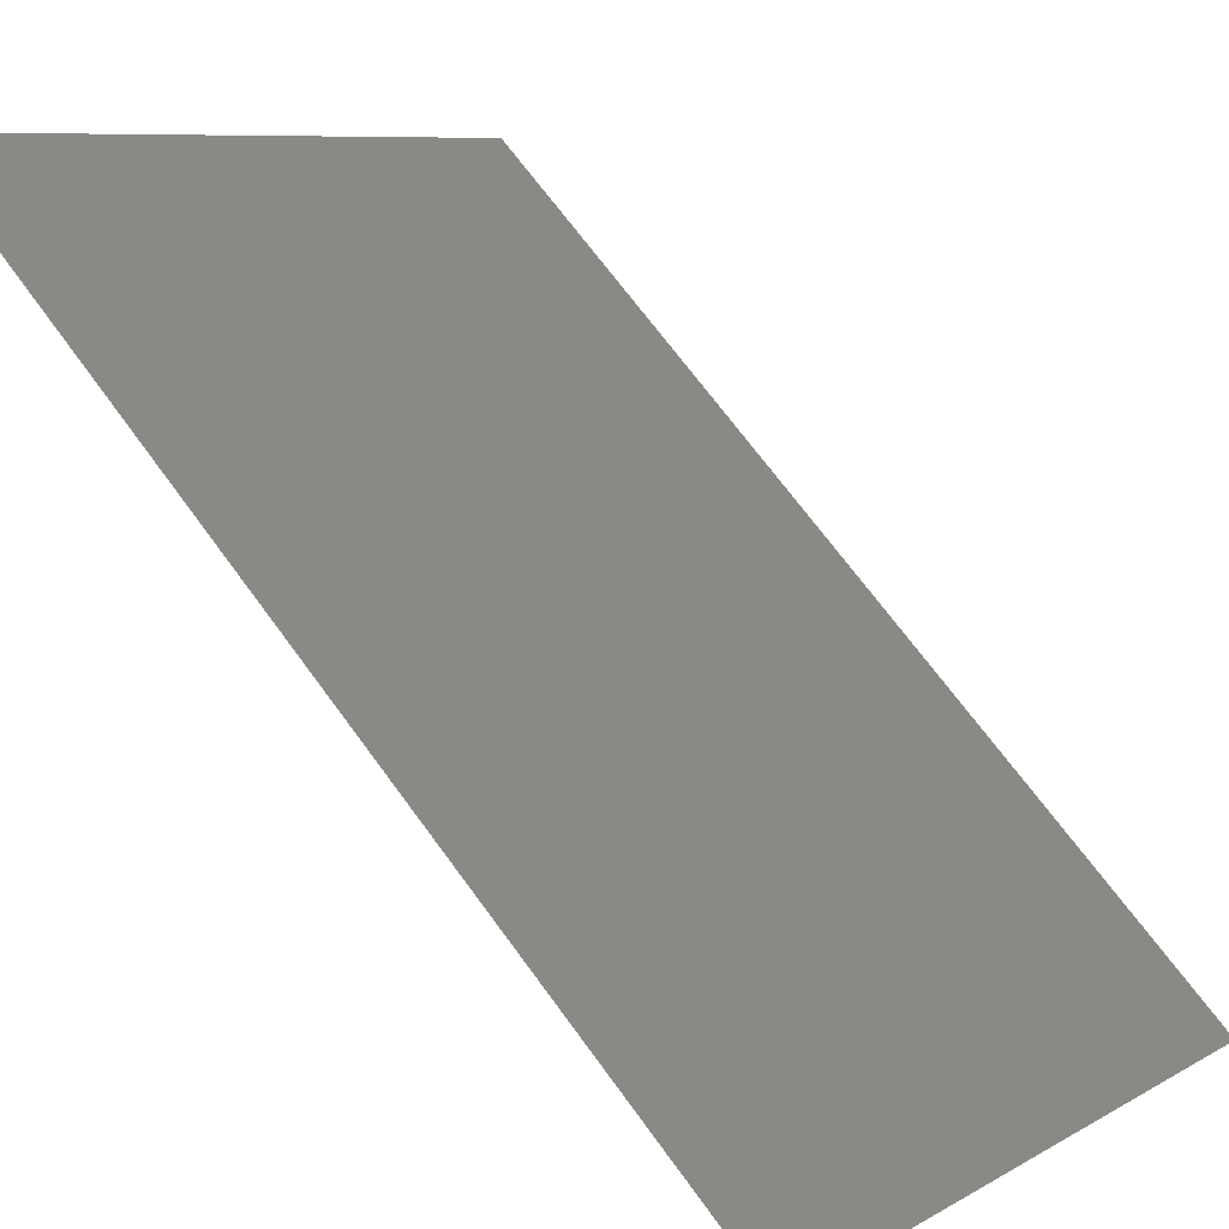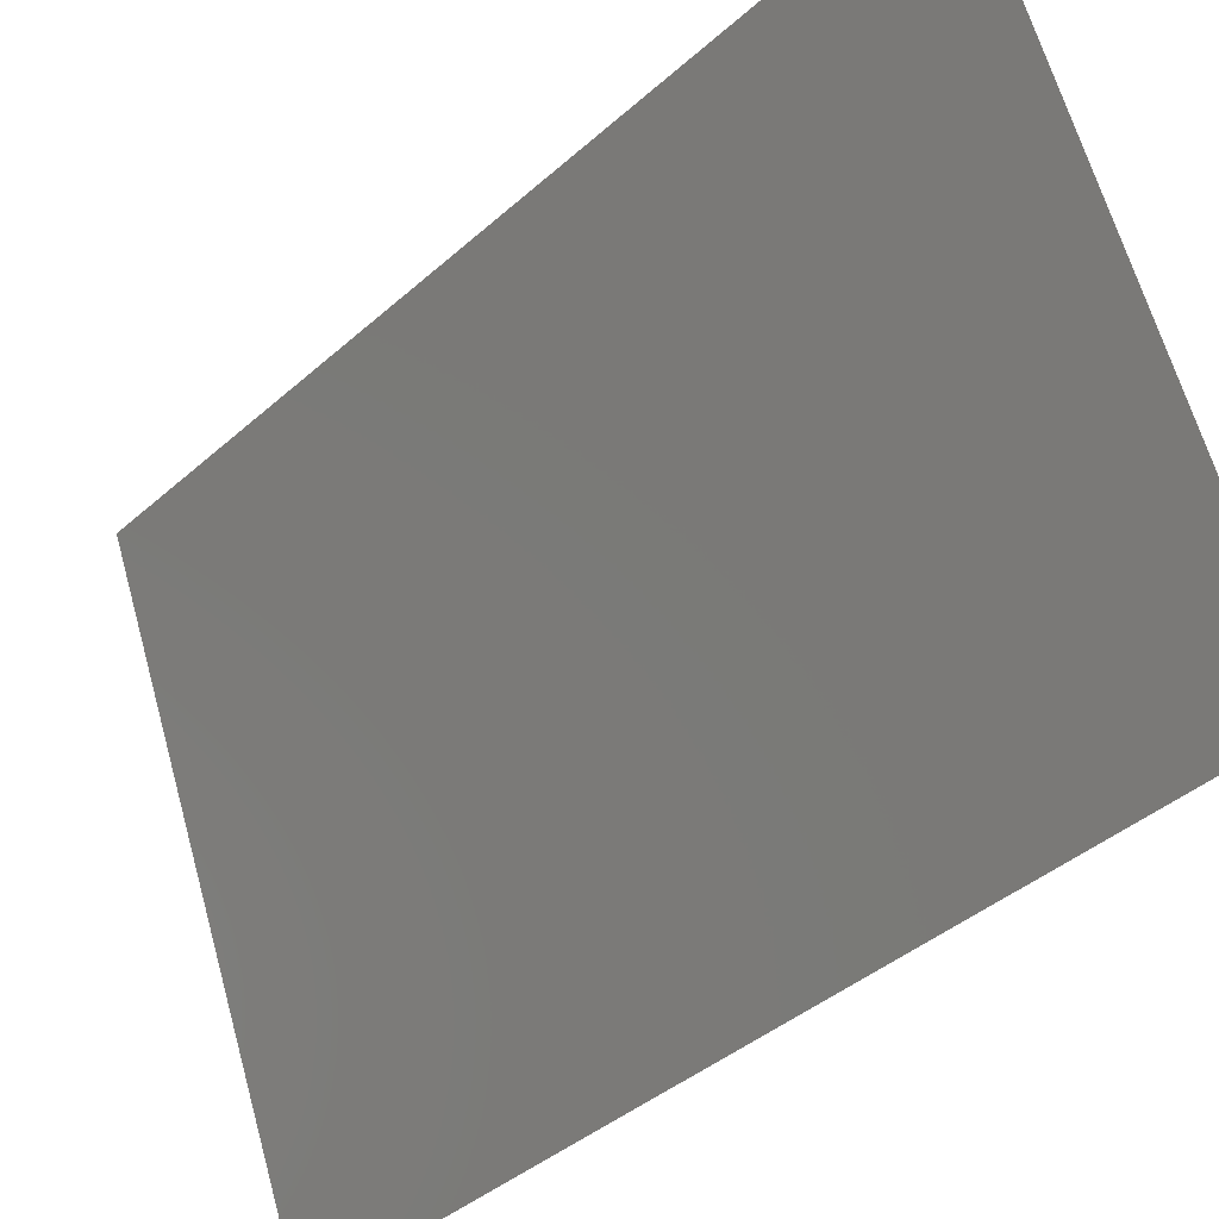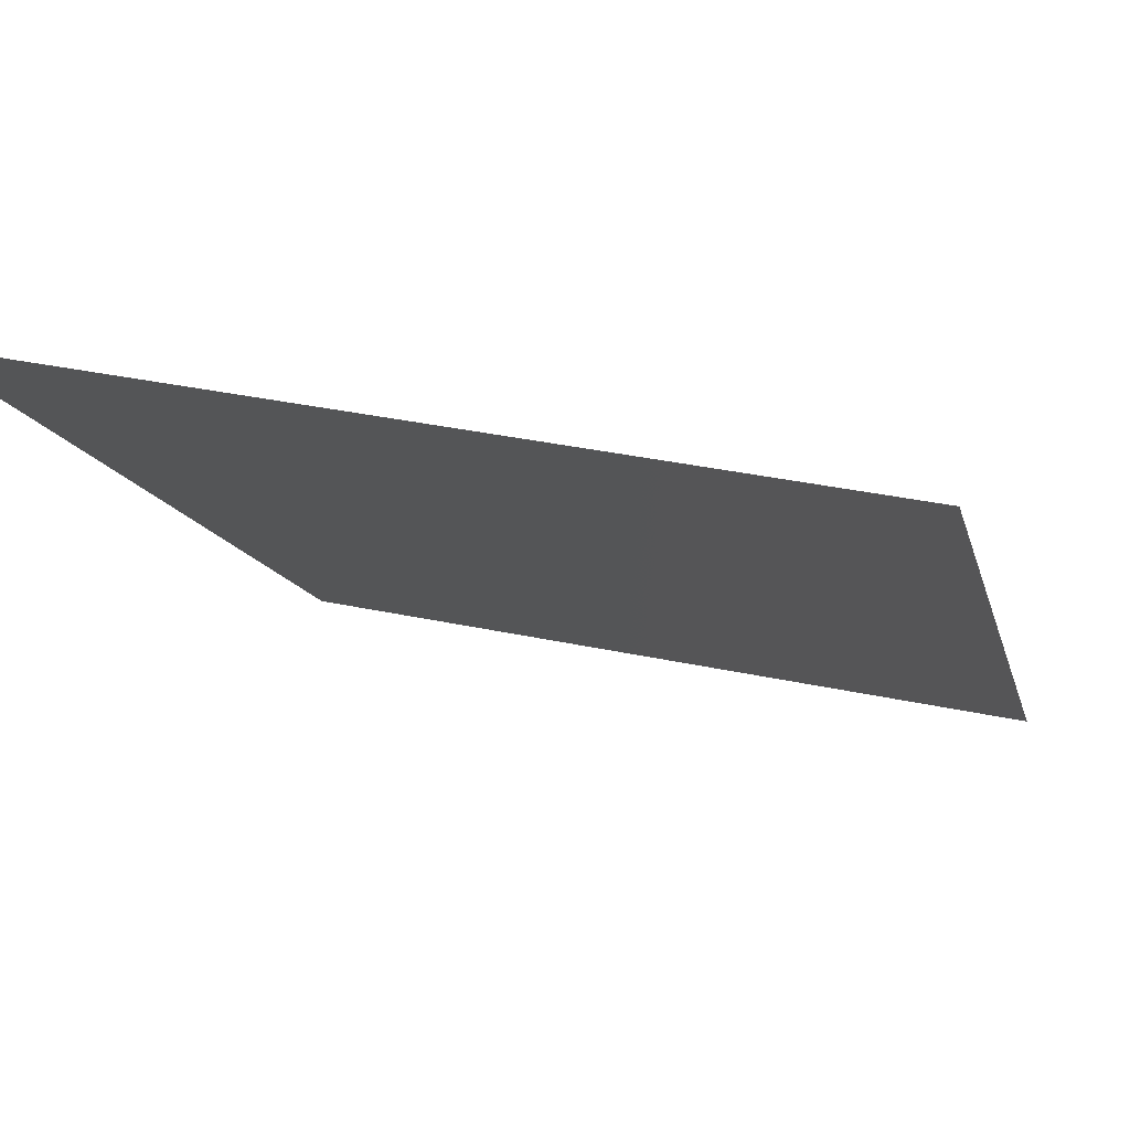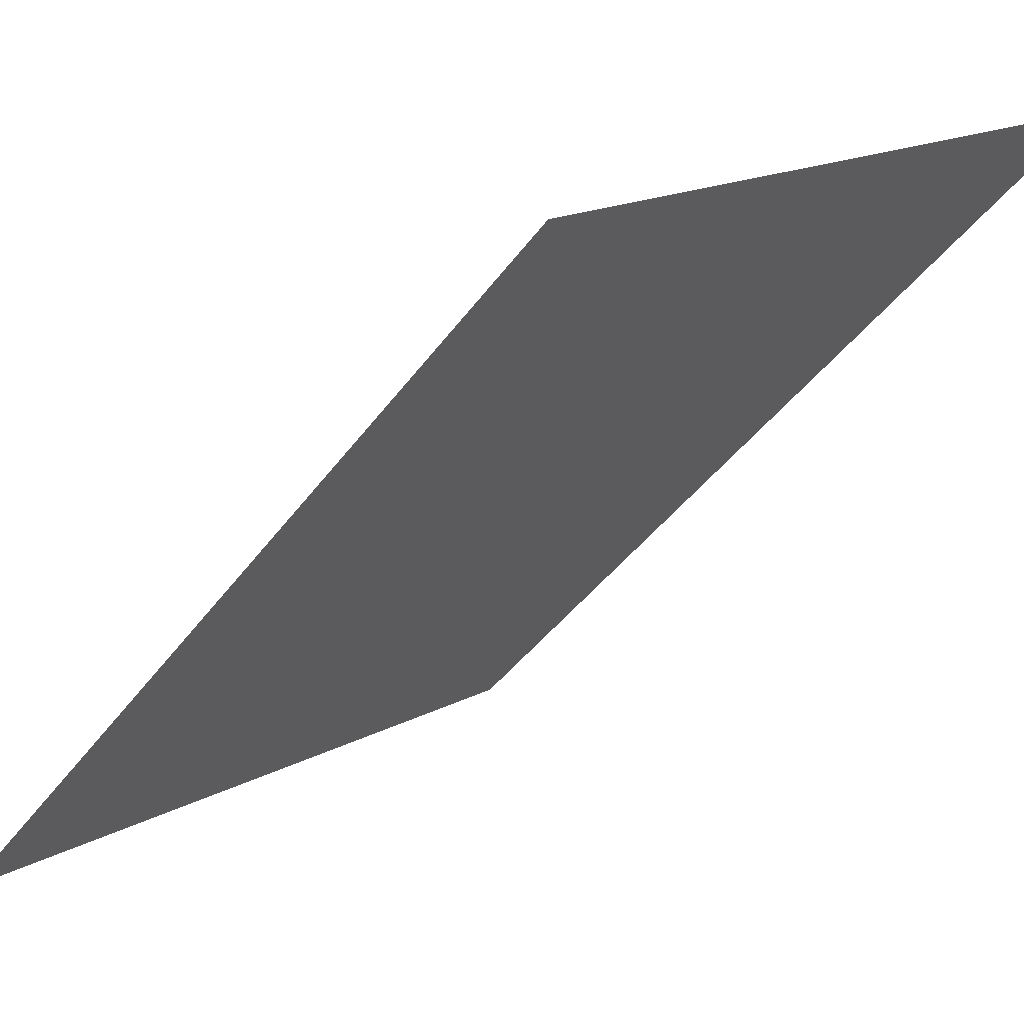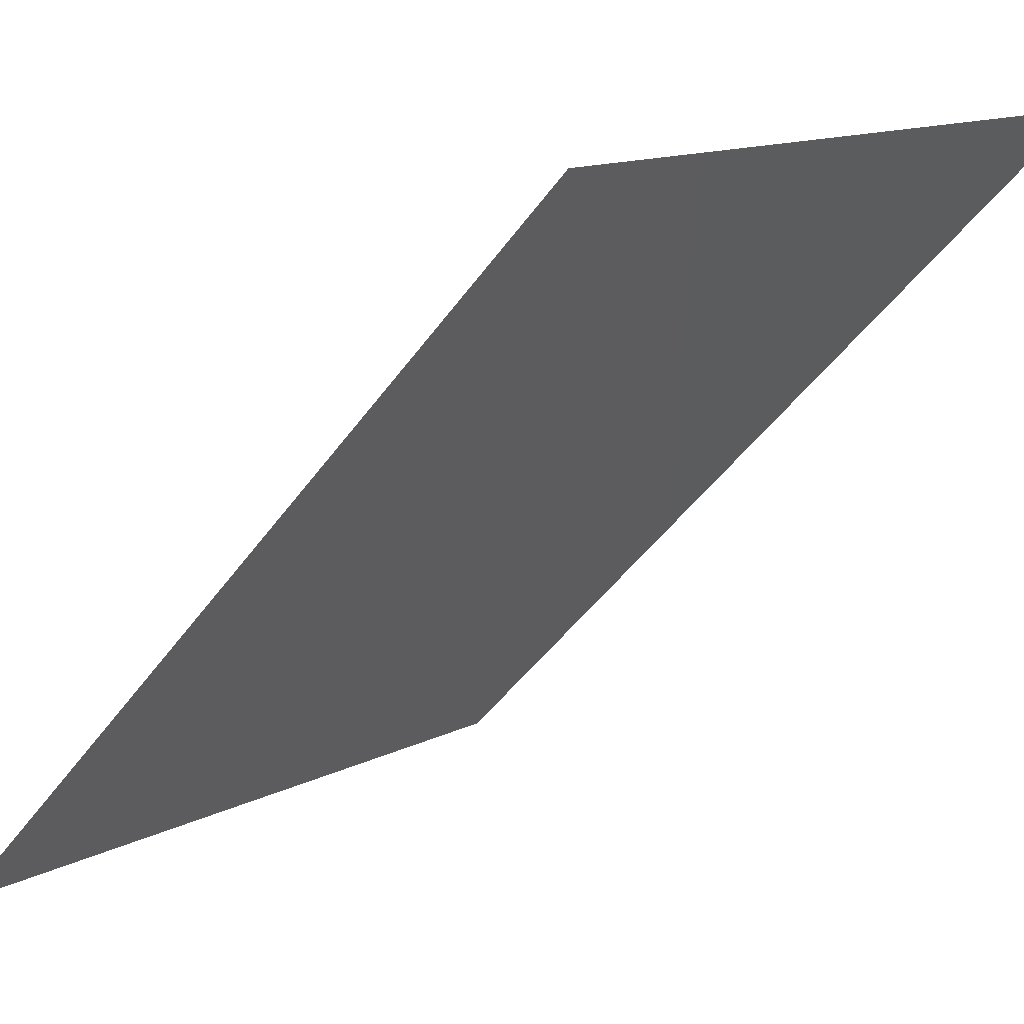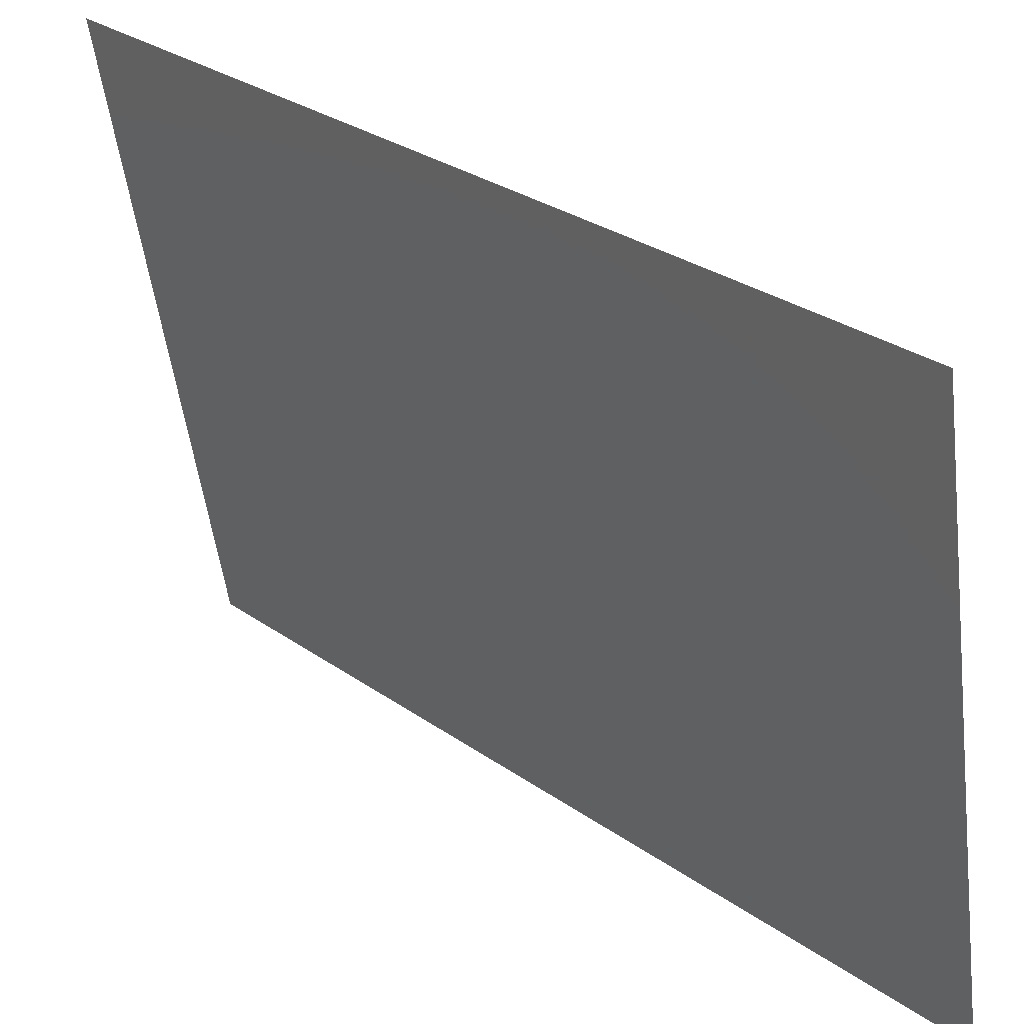
<metadata>
{"format":"stl","ext":"stl","renderer":"f3d","projection":"perspective","resolution":1024,"background":"white","views":[{"elev":8.1,"azim":123.5,"up":"+Y"},{"elev":64.2,"azim":74.4,"up":"+Z"},{"elev":35.3,"azim":15.9,"up":"+Y"},{"elev":16.5,"azim":-47.8,"up":"+Y"},{"elev":12.9,"azim":130.6,"up":"+Z"},{"elev":-52.7,"azim":97.2,"up":"+Y"}]}
</metadata>
<code>
# stl→obj: 4 verts, 2 faces
v 0 0 0
v 1 0 0
v 1 1 1
v 0 1 1
f 1 2 3
f 1 4 3

</code>
